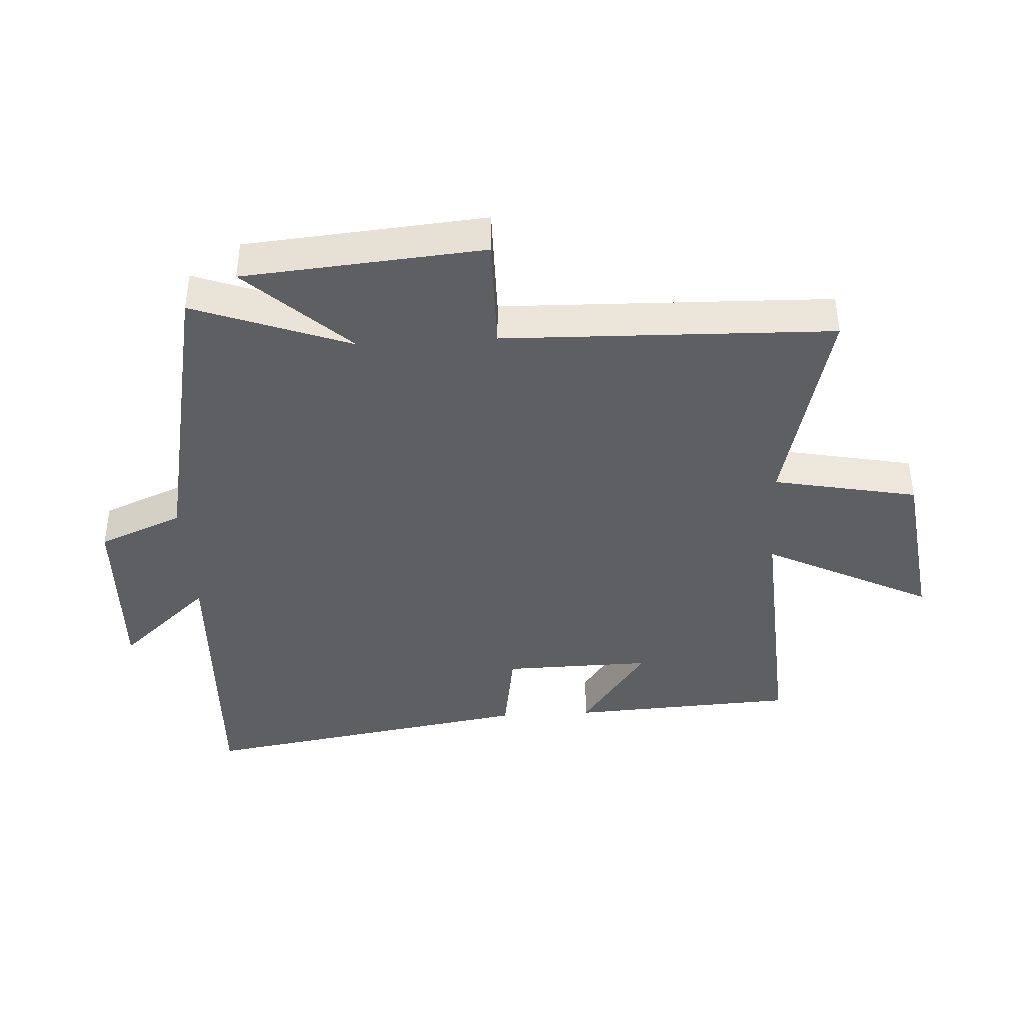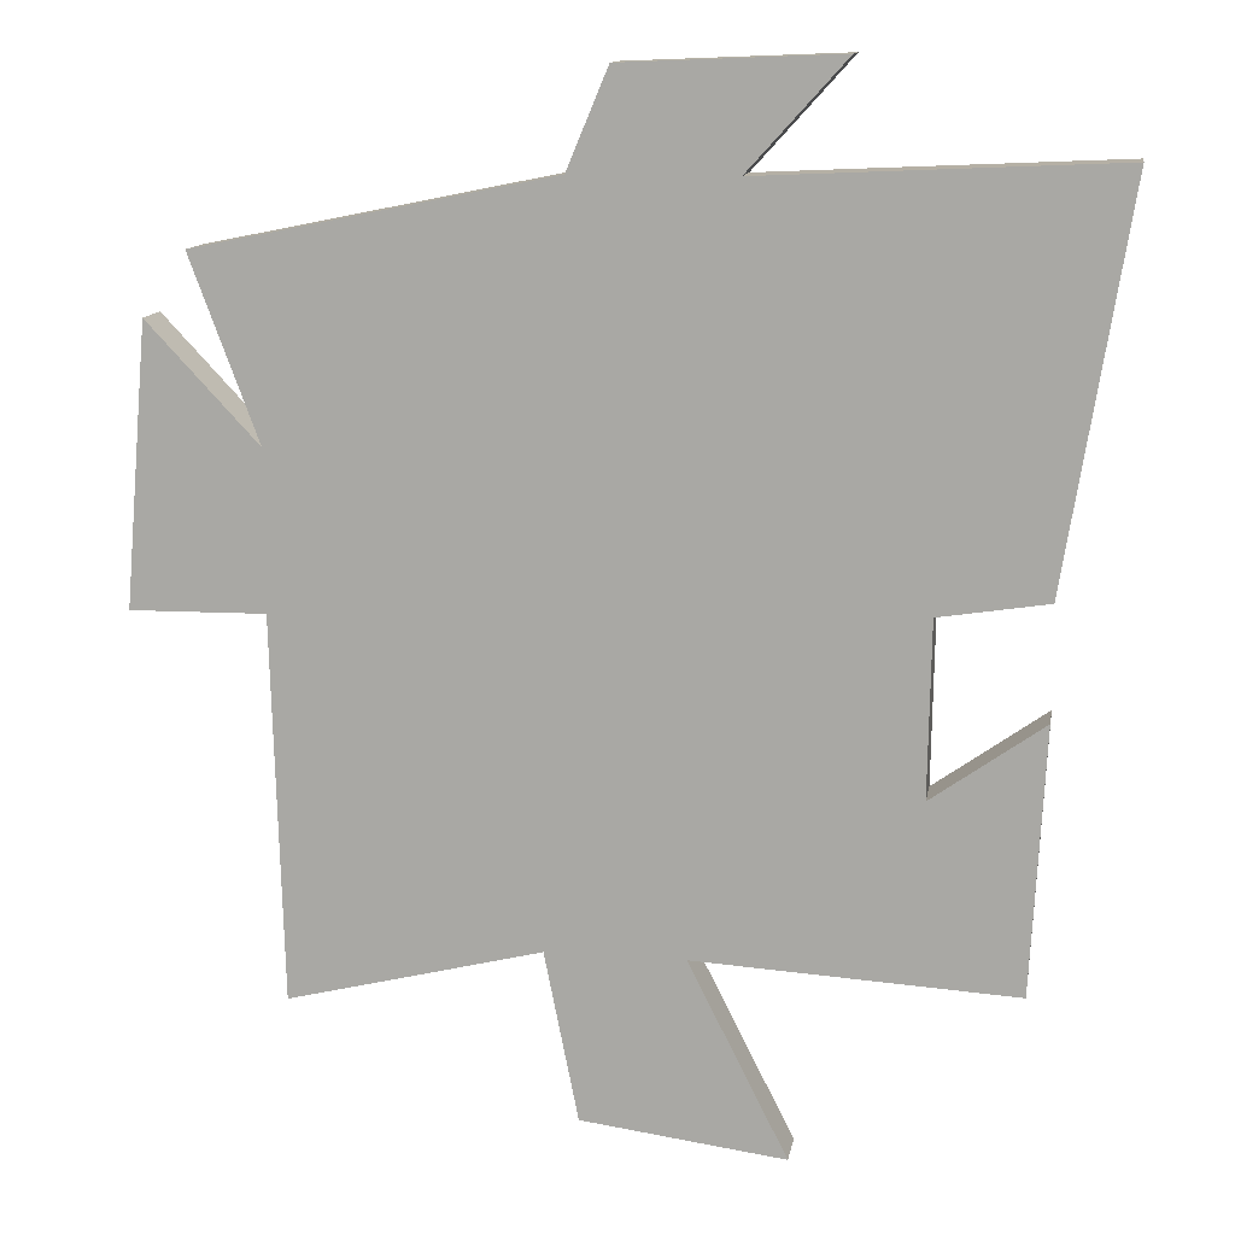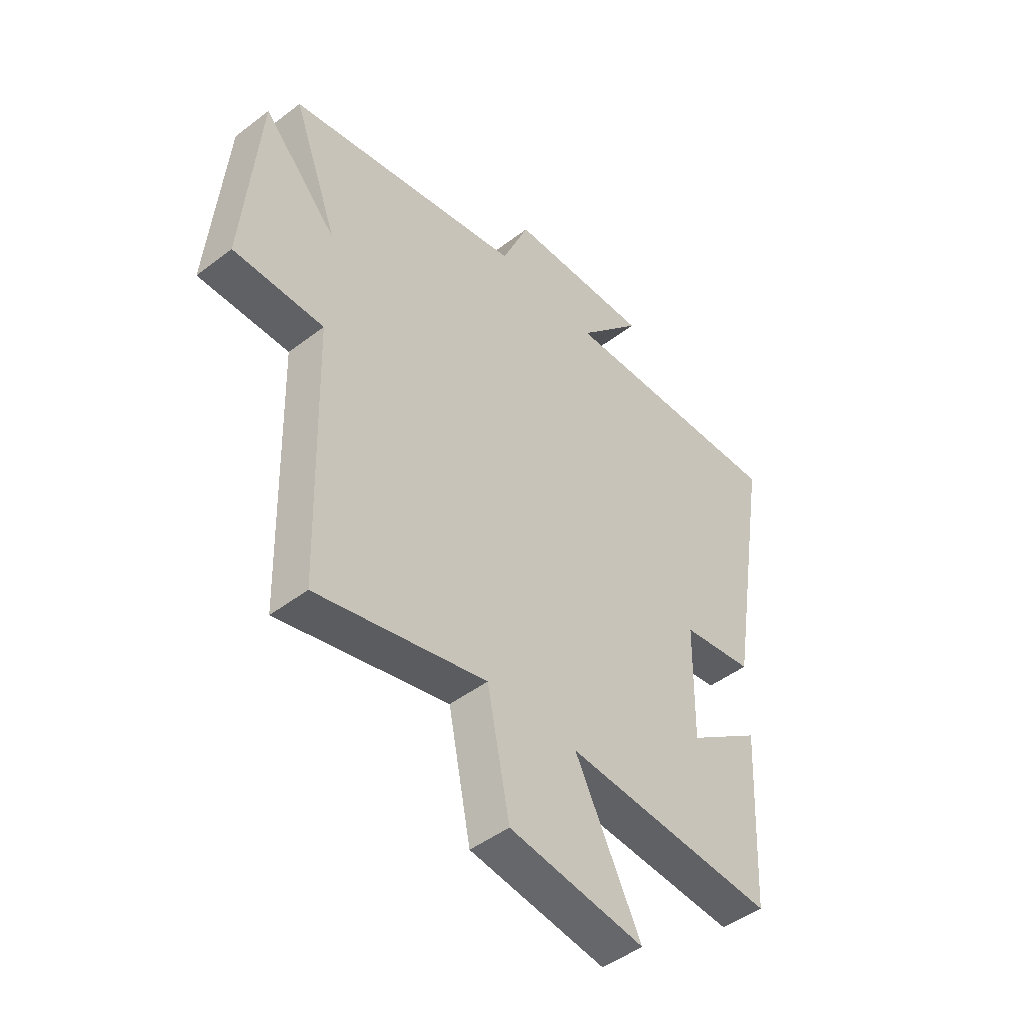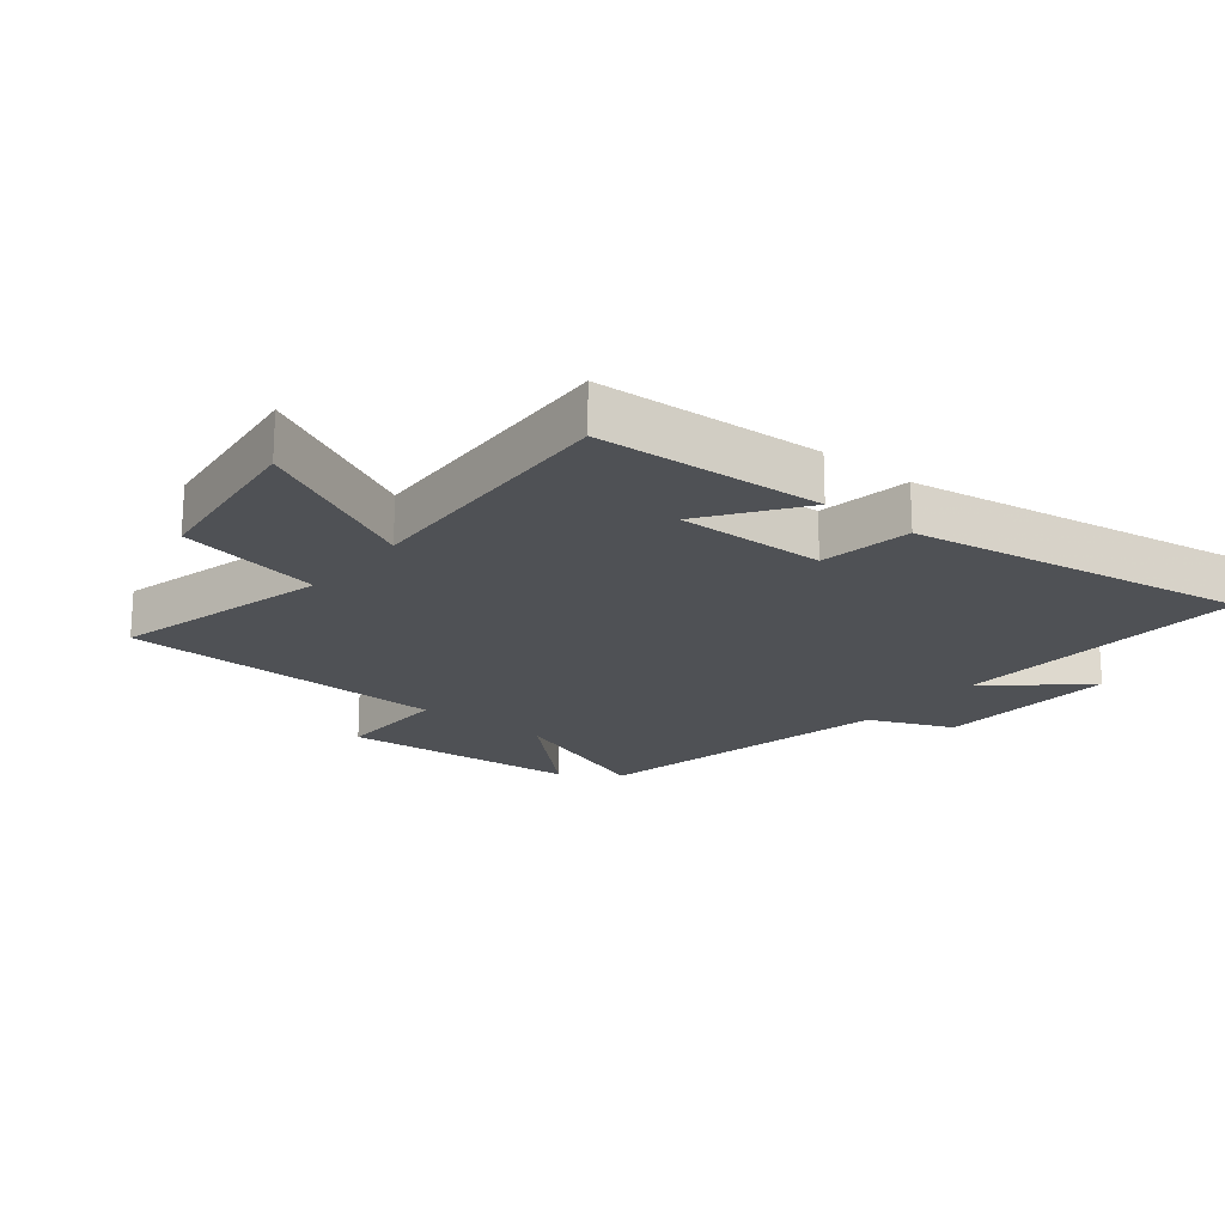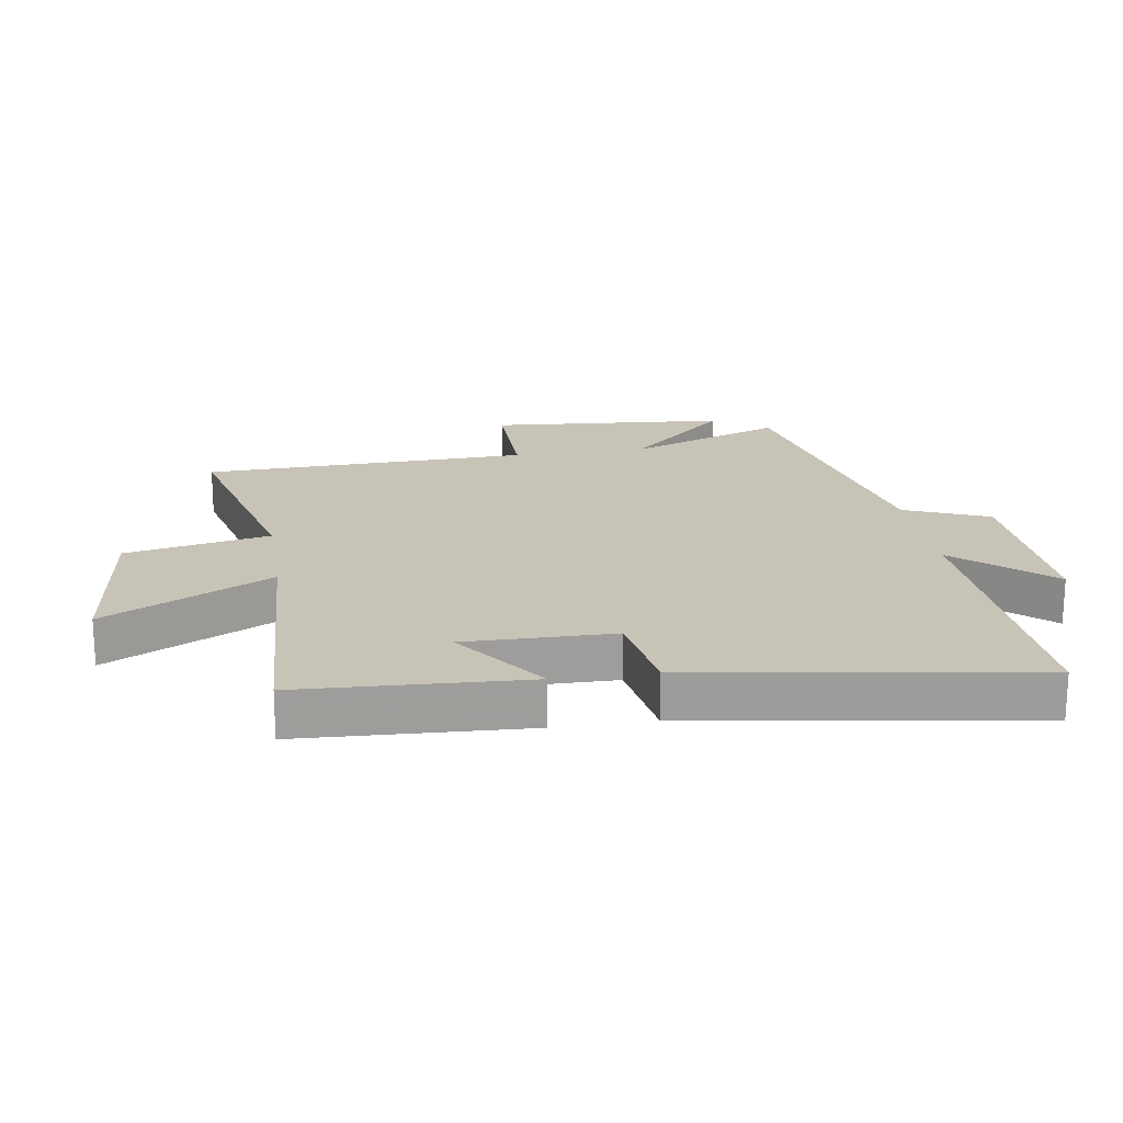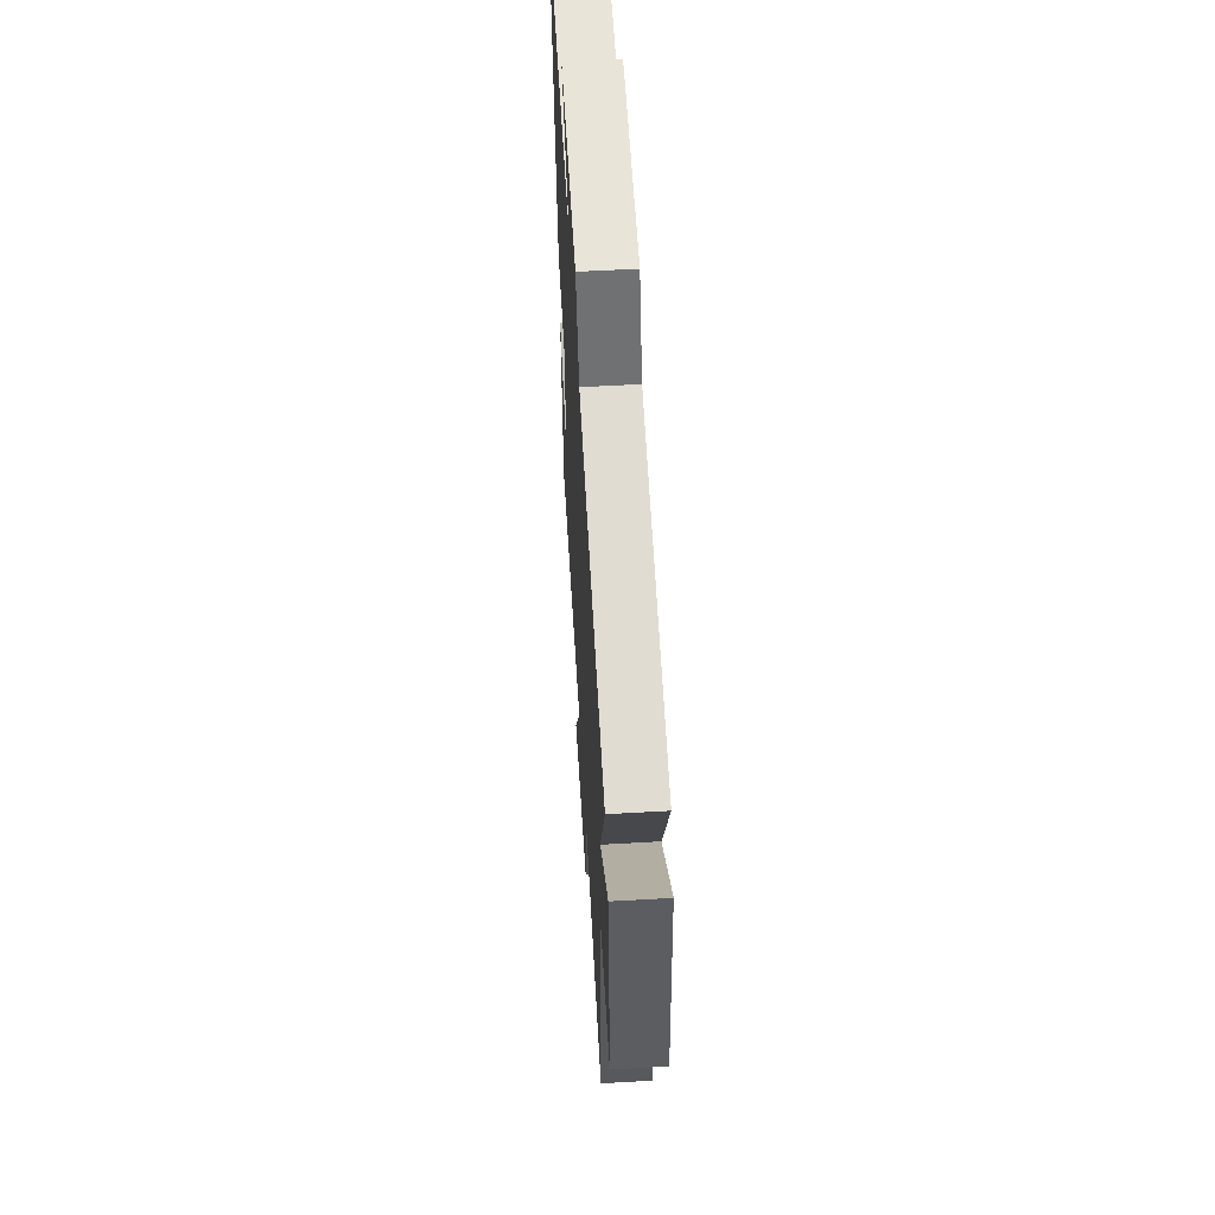
<metadata>
{"format":"obj","ext":"obj","renderer":"f3d","projection":"perspective","resolution":1024,"background":"white","views":[{"elev":-40.3,"azim":93.4,"up":"+Y"},{"elev":12.6,"azim":-170.3,"up":"+Z"},{"elev":-47.1,"azim":130.8,"up":"+Z"},{"elev":-19.7,"azim":-129.0,"up":"+Y"},{"elev":19.7,"azim":-99.1,"up":"+Y"},{"elev":57.9,"azim":86.6,"up":"+Z"}]}
</metadata>
<code>
v -0.481 0.07 -0.525
v -0.5 0.07 -0.166
v -0.349 0.07 -0.273
v -0.353 0.07 -0.037
v -0.5 0.07 -0.014
v -0.587 0.07 0.522
v -0.11 0.07 0.5
v -0.242 0.07 0.646
v 0.052 0.07 0.634
v 0.108 0.07 0.5
v 0.593 0.07 0.401
v 0.5 0.07 0.152
v 0.652 0.07 0.314
v 0.684 0.07 -0.066
v 0.5 0.07 -0.064
v 0.485 0.07 -0.585
v 0.14 0.07 -0.5
v 0.094 0.07 -0.729
v -0.182 0.07 -0.765
v -0.048 0.07 -0.5
v -0.481 0 -0.525
v -0.5 0 -0.166
v -0.349 0 -0.273
v -0.353 0 -0.037
v -0.5 0 -0.014
v -0.587 0 0.522
v -0.11 0 0.5
v -0.242 0 0.646
v 0.052 0 0.634
v 0.108 0 0.5
v 0.593 0 0.401
v 0.5 0 0.152
v 0.652 0 0.314
v 0.684 0 -0.066
v 0.5 0 -0.064
v 0.485 0 -0.585
v 0.14 0 -0.5
v 0.094 0 -0.729
v -0.182 0 -0.765
v -0.048 0 -0.5
f 17 18 19 20
f 15 16 17
f 15 17 20
f 12 13 14 15
f 12 15 20 1
f 10 11 12 1
f 7 8 9 10
f 4 5 6 7
f 3 4 7 10
f 1 2 3
f 1 3 10
f 40 39 38 37
f 37 36 35
f 40 37 35
f 35 34 33 32
f 21 40 35 32
f 21 32 31 30
f 30 29 28 27
f 27 26 25 24
f 30 27 24 23
f 23 22 21
f 30 23 21
f 1 21 22 2
f 2 22 23 3
f 3 23 24 4
f 4 24 25 5
f 5 25 26 6
f 6 26 27 7
f 7 27 28 8
f 8 28 29 9
f 9 29 30 10
f 10 30 31 11
f 11 31 32 12
f 12 32 33 13
f 13 33 34 14
f 14 34 35 15
f 15 35 36 16
f 16 36 37 17
f 17 37 38 18
f 18 38 39 19
f 19 39 40 20
f 20 40 21 1

</code>
